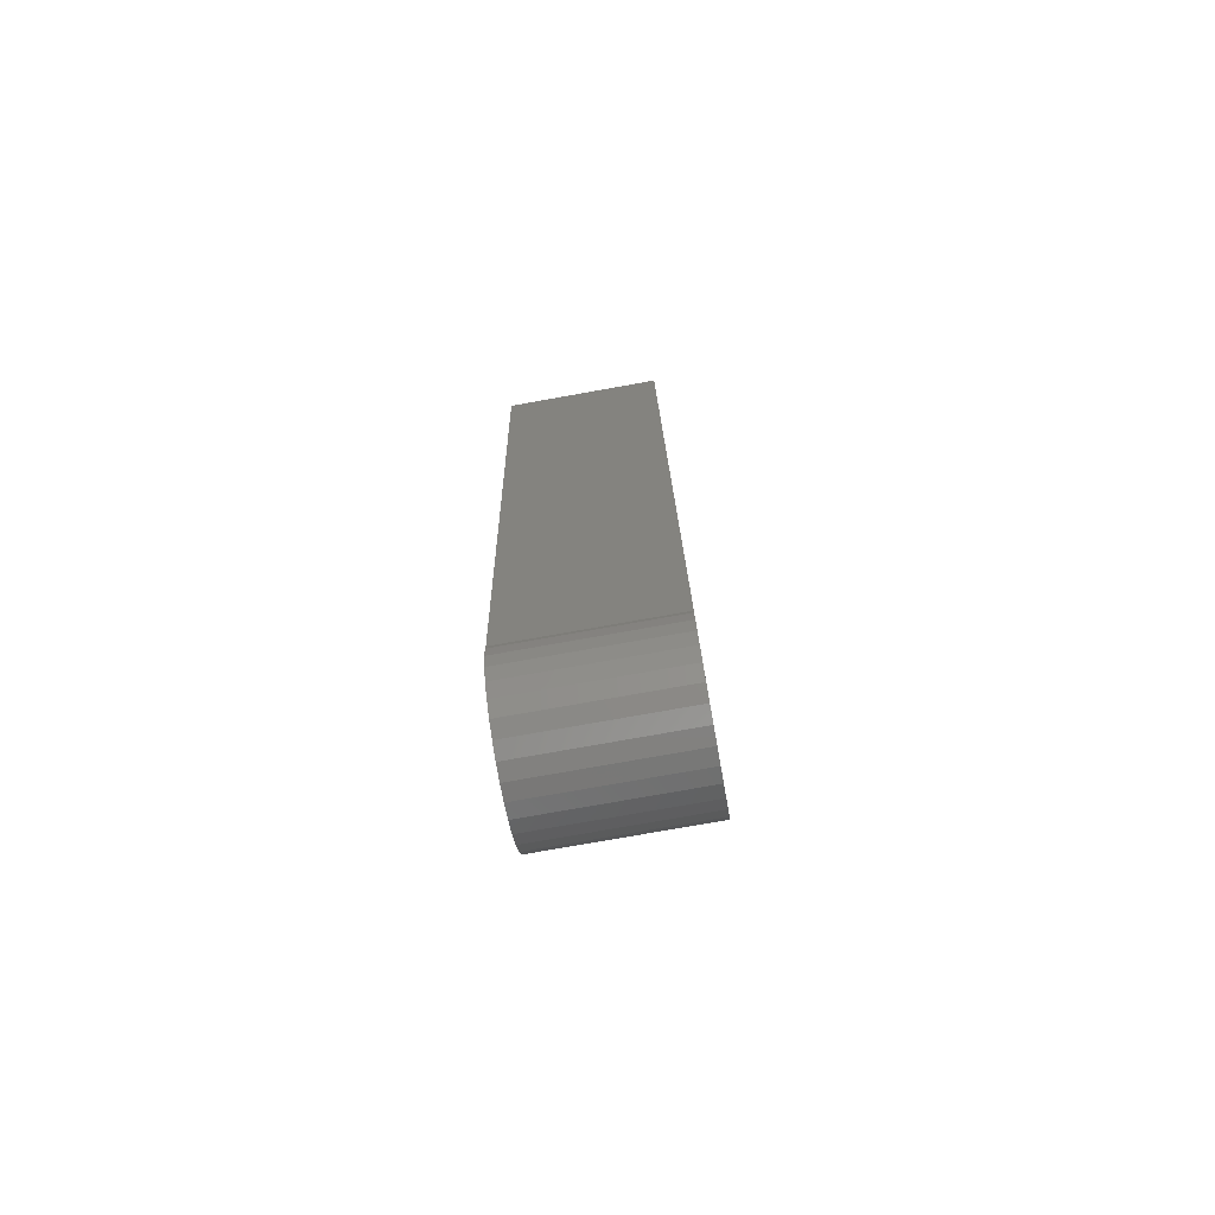
<metadata>
{"format":"stl","ext":"stl","renderer":"f3d","projection":"perspective","resolution":1024,"background":"white","views":[{"elev":-76.5,"azim":-169.9,"up":"+Z"}]}
</metadata>
<code>
# stl→obj: 390 verts, 772 faces
v 4.008e-18 0.04915 -0.3456
v 4.008e-18 -0.04734 -0.3456
v 3.409e-18 0.06231 -0.3348
v 4.454e-18 -0.03233 -0.3537
v 4.454e-18 0.03414 -0.3537
v 4.728e-18 -0.01604 -0.3586
v 4.728e-18 0.01785 -0.3586
v 4.821e-18 0.0009046 -0.3603
v -8.855e-34 -0.08594 -0.2734
v -8.284e-19 -0.08465 -0.2585
v -4.951e-19 0.08729 -0.2645
v 0 0.08775 -0.2734
v 9.405e-19 0.08608 -0.2904
v 9.405e-19 -0.08427 -0.2904
v -1.632e-18 -0.08081 -0.244
v 1.906e-17 0.004317 0.4087
v 1.869e-17 0.03781 0.412
v 1.761e-17 0.07002 0.4218
v 1.585e-17 0.0997 0.4376
v 1.348e-17 0.1257 0.459
v 1.059e-17 0.1471 0.485
v 7.294e-18 0.1629 0.5147
v -4.554e-17 0.1727 0.5469
v -4.554e-17 -0.1641 0.5469
v 7.294e-18 -0.1543 0.5147
v 1.059e-17 -0.1384 0.485
v 1.348e-17 -0.1171 0.459
v 1.585e-17 -0.09106 0.4376
v 1.761e-17 -0.06138 0.4218
v 1.869e-17 -0.02918 0.412
v 3.409e-18 -0.0605 -0.3348
v 2.678e-18 -0.0713 -0.3217
v 2.678e-18 0.07311 -0.3217
v 1.845e-18 -0.07933 -0.3067
v 1.845e-18 0.08114 -0.3067
v 0.1719 0.06231 -0.3348
v 0.1719 -0.04734 -0.3456
v 0.1719 0.04915 -0.3456
v 0.1719 -0.03233 -0.3537
v 0.1719 0.03414 -0.3537
v 0.1719 -0.01604 -0.3586
v 0.1719 0.01785 -0.3586
v 0.1719 0.0009046 -0.3603
v 0.1719 -0.08594 -0.2734
v 0.1719 -0.08427 -0.2904
v 0.1719 0.08608 -0.2904
v 0.1719 0.08775 -0.2734
v 0.1719 0.08729 -0.2645
v 0.1719 -0.08465 -0.2585
v 0.1719 0.1727 0.5469
v 0.1719 0.1629 0.5147
v 0.1719 0.1471 0.485
v 0.1719 0.1257 0.459
v 0.1719 0.0997 0.4376
v 0.1719 0.07002 0.4218
v 0.1719 0.03781 0.412
v 0.1719 0.004317 0.4087
v 0.1719 -0.08081 -0.244
v 0.1719 -0.02918 0.412
v 0.1719 -0.06138 0.4218
v 0.1719 -0.09106 0.4376
v 0.1719 -0.1171 0.459
v 0.1719 -0.1384 0.485
v 0.1719 -0.1543 0.5147
v 0.1719 -0.1641 0.5469
v 0.1719 0.08114 -0.3067
v 0.1719 -0.07933 -0.3067
v 0.1719 0.07311 -0.3217
v 0.1719 -0.0713 -0.3217
v 0.1719 -0.0605 -0.3348
v -4.96e-18 -0.0167 0.6228
v -5.265e-18 -0.007624 0.6256
v -5.369e-18 0.001809 0.6265
v -5.265e-18 0.01124 0.6256
v -4.96e-18 0.02031 0.6228
v -4.464e-18 -0.02506 0.6183
v -4.464e-18 0.02867 0.6183
v -3.796e-18 -0.03238 0.6123
v -3.796e-18 0.036 0.6123
v -2.983e-18 -0.0384 0.605
v -2.983e-18 0.04202 0.605
v -2.054e-18 -0.04287 0.5966
v -2.054e-18 0.04648 0.5966
v -1.047e-18 -0.04562 0.5876
v -1.047e-18 0.04924 0.5876
v 2.054e-18 0.04648 0.5596
v 2.054e-18 -0.04287 0.5596
v 1.047e-18 0.04924 0.5687
v 2.983e-18 -0.0384 0.5513
v 2.983e-18 0.04202 0.5513
v 3.796e-18 -0.03238 0.5439
v 3.796e-18 0.036 0.5439
v 4.464e-18 -0.02506 0.5379
v 4.464e-18 0.02867 0.5379
v 4.96e-18 -0.0167 0.5335
v 4.96e-18 0.02031 0.5335
v 5.265e-18 -0.007624 0.5307
v 5.369e-18 0.001809 0.5298
v 5.265e-18 0.01124 0.5307
v 1.047e-18 -0.04562 0.5687
v 5.382e-34 -0.04655 0.5781
v 3.168e-33 0.05016 0.5781
v 0.03125 0.08141 0.5781
v 0.1719 0.08141 0.5781
v 0.03125 0.07988 0.5626
v 0.1719 0.07988 0.5626
v 0.03125 0.07535 0.5477
v 0.1719 0.07535 0.5477
v 0.03125 0.068 0.5339
v 0.1719 0.068 0.5339
v 0.03125 0.0581 0.5218
v 0.1719 0.0581 0.5218
v 0.03125 0.04604 0.5119
v 0.1719 0.04604 0.5119
v 0.03125 0.03227 0.5046
v 0.1719 0.03227 0.5046
v 0.03125 0.01734 0.5
v 0.1719 0.01734 0.5
v 0.03125 0.001809 0.4985
v 0.1719 0.001809 0.4985
v 0.03125 -0.01372 0.5
v 0.1719 -0.01372 0.5
v 0.03125 -0.02865 0.5046
v 0.1719 -0.02865 0.5046
v 0.03125 -0.04242 0.5119
v 0.1719 -0.04242 0.5119
v 0.03125 -0.05448 0.5218
v 0.1719 -0.05448 0.5218
v 0.03125 -0.06438 0.5339
v 0.1719 -0.06438 0.5339
v 0.03125 -0.07174 0.5477
v 0.1719 -0.07174 0.5477
v 0.03125 -0.07627 0.5626
v 0.1719 -0.07627 0.5626
v 0.03125 -0.0778 0.5781
v 0.1719 -0.0778 0.5781
v 0.03125 -0.07627 0.5937
v 0.1719 -0.07627 0.5937
v 0.03125 -0.07174 0.6086
v 0.1719 -0.07174 0.6086
v 0.03125 -0.06438 0.6224
v 0.1719 -0.06438 0.6224
v 0.03125 -0.05448 0.6344
v 0.1719 -0.05448 0.6344
v 0.03125 -0.04242 0.6443
v 0.1719 -0.04242 0.6443
v 0.03125 -0.02865 0.6517
v 0.1719 -0.02865 0.6517
v 0.03125 -0.01372 0.6562
v 0.1719 -0.01372 0.6562
v 0.03125 0.001809 0.6577
v 0.1719 0.001809 0.6577
v 0.03125 0.01734 0.6562
v 0.1719 0.01734 0.6562
v 0.03125 0.03227 0.6517
v 0.1719 0.03227 0.6517
v 0.03125 0.04604 0.6443
v 0.1719 0.04604 0.6443
v 0.03125 0.0581 0.6344
v 0.1719 0.0581 0.6344
v 0.03125 0.068 0.6224
v 0.1719 0.068 0.6224
v 0.03125 0.07535 0.6086
v 0.1719 0.07535 0.6086
v 0.03125 0.07988 0.5937
v 0.1719 0.07988 0.5937
v 0.02515 0.08081 0.5781
v 0.02515 0.0793 0.5627
v 0.01929 0.07904 0.5781
v 0.01929 0.07755 0.5631
v 0.01389 0.07615 0.5781
v 0.01389 0.07472 0.5636
v 0.009153 0.07226 0.5781
v 0.009153 0.07091 0.5644
v 0.005267 0.06753 0.5781
v 0.005267 0.06626 0.5653
v 0.002379 0.06212 0.5781
v 0.002379 0.06096 0.5664
v 0.0006005 0.05626 0.5781
v 0.0006005 0.05521 0.5675
v 0.02515 -0.07568 0.5627
v 0.02515 -0.0772 0.5781
v 0.01929 -0.07393 0.5631
v 0.01929 -0.07542 0.5781
v 0.01389 -0.0711 0.5636
v 0.01389 -0.07253 0.5781
v 0.009153 -0.06729 0.5644
v 0.009153 -0.06864 0.5781
v 0.005267 -0.06264 0.5653
v 0.005267 -0.06391 0.5781
v 0.002379 -0.05735 0.5664
v 0.002379 -0.0585 0.5781
v 0.0006005 -0.0516 0.5675
v 0.0006005 -0.05264 0.5781
v 0.02515 -0.07118 0.5479
v 0.01929 -0.06954 0.5486
v 0.01389 -0.06687 0.5497
v 0.009153 -0.06328 0.5512
v 0.005267 -0.05891 0.553
v 0.002379 -0.05391 0.555
v 0.0006005 -0.0485 0.5573
v 0.02515 -0.06388 0.5342
v 0.01929 -0.0624 0.5352
v 0.01389 -0.06 0.5368
v 0.009153 -0.05677 0.539
v 0.005267 -0.05283 0.5416
v 0.002379 -0.04834 0.5446
v 0.0006005 -0.04347 0.5479
v 0.02515 -0.05406 0.5223
v 0.01929 -0.0528 0.5235
v 0.01389 -0.05076 0.5256
v 0.009153 -0.04801 0.5283
v 0.005267 -0.04466 0.5317
v 0.002379 -0.04084 0.5355
v 0.0006005 -0.03669 0.5396
v 0.02515 -0.04208 0.5124
v 0.01929 -0.0411 0.5139
v 0.01389 -0.03949 0.5163
v 0.009153 -0.03733 0.5195
v 0.005267 -0.0347 0.5235
v 0.002379 -0.0317 0.528
v 0.0006005 -0.02844 0.5329
v 0.02515 -0.02842 0.5051
v 0.01929 -0.02774 0.5068
v 0.01389 -0.02664 0.5094
v 0.009153 -0.02515 0.513
v 0.005267 -0.02334 0.5174
v 0.002379 -0.02127 0.5224
v 0.0006005 -0.01903 0.5278
v 0.02515 -0.0136 0.5006
v 0.01929 -0.01326 0.5024
v 0.01389 -0.01269 0.5052
v 0.009153 -0.01194 0.509
v 0.005267 -0.01101 0.5137
v 0.002379 -0.009957 0.519
v 0.0006005 -0.008814 0.5247
v 0.02515 0.001809 0.4991
v 0.01929 0.001809 0.5009
v 0.01389 0.001809 0.5038
v 0.009153 0.001809 0.5077
v 0.005267 0.001809 0.5124
v 0.002379 0.001809 0.5178
v 0.0006005 0.001809 0.5237
v 0.02515 0.01722 0.5006
v 0.01929 0.01688 0.5024
v 0.01389 0.01631 0.5052
v 0.009153 0.01555 0.509
v 0.005267 0.01463 0.5137
v 0.002379 0.01358 0.519
v 0.0006005 0.01243 0.5247
v 0.02515 0.03204 0.5051
v 0.01929 0.03136 0.5068
v 0.01389 0.03026 0.5094
v 0.009153 0.02877 0.513
v 0.005267 0.02696 0.5174
v 0.002379 0.02489 0.5224
v 0.0006005 0.02265 0.5278
v 0.02515 0.0457 0.5124
v 0.01929 0.04471 0.5139
v 0.01389 0.04311 0.5163
v 0.009153 0.04095 0.5195
v 0.005267 0.03832 0.5235
v 0.002379 0.03532 0.528
v 0.0006005 0.03206 0.5329
v 0.02515 0.05767 0.5223
v 0.01929 0.05642 0.5235
v 0.01389 0.05437 0.5256
v 0.009153 0.05163 0.5283
v 0.005267 0.04828 0.5317
v 0.002379 0.04446 0.5355
v 0.0006005 0.04031 0.5396
v 0.02515 0.0675 0.5342
v 0.01929 0.06602 0.5352
v 0.01389 0.06362 0.5368
v 0.009153 0.06039 0.539
v 0.005267 0.05645 0.5416
v 0.002379 0.05196 0.5446
v 0.0006005 0.04708 0.5479
v 0.02515 0.0748 0.5479
v 0.01929 0.07316 0.5486
v 0.01389 0.07049 0.5497
v 0.009153 0.0669 0.5512
v 0.005267 0.06252 0.553
v 0.002379 0.05753 0.555
v 0.0006005 0.05212 0.5573
v 0.02515 -0.07568 0.5935
v 0.01929 -0.07393 0.5932
v 0.01389 -0.0711 0.5926
v 0.009153 -0.06729 0.5919
v 0.005267 -0.06264 0.5909
v 0.002379 -0.05735 0.5899
v 0.0006005 -0.0516 0.5887
v 0.02515 0.0793 0.5935
v 0.01929 0.07755 0.5932
v 0.01389 0.07472 0.5926
v 0.009153 0.07091 0.5919
v 0.005267 0.06626 0.5909
v 0.002379 0.06096 0.5899
v 0.0006005 0.05521 0.5887
v 0.02515 0.0748 0.6084
v 0.01929 0.07316 0.6077
v 0.01389 0.07049 0.6066
v 0.009153 0.0669 0.6051
v 0.005267 0.06252 0.6033
v 0.002379 0.05753 0.6012
v 0.0006005 0.05212 0.599
v 0.02515 0.0675 0.622
v 0.01929 0.06602 0.621
v 0.01389 0.06362 0.6194
v 0.009153 0.06039 0.6173
v 0.005267 0.05645 0.6146
v 0.002379 0.05196 0.6116
v 0.0006005 0.04708 0.6084
v 0.02515 0.05767 0.634
v 0.01929 0.05642 0.6327
v 0.01389 0.05437 0.6307
v 0.009153 0.05163 0.6279
v 0.005267 0.04828 0.6246
v 0.002379 0.04446 0.6208
v 0.0006005 0.04031 0.6166
v 0.02515 0.0457 0.6438
v 0.01929 0.04471 0.6423
v 0.01389 0.04311 0.6399
v 0.009153 0.04095 0.6367
v 0.005267 0.03832 0.6328
v 0.002379 0.03532 0.6283
v 0.0006005 0.03206 0.6234
v 0.02515 0.03204 0.6511
v 0.01929 0.03136 0.6495
v 0.01389 0.03026 0.6468
v 0.009153 0.02877 0.6432
v 0.005267 0.02696 0.6388
v 0.002379 0.02489 0.6338
v 0.0006005 0.02265 0.6284
v 0.02515 0.01722 0.6556
v 0.01929 0.01688 0.6539
v 0.01389 0.01631 0.651
v 0.009153 0.01555 0.6472
v 0.005267 0.01463 0.6426
v 0.002379 0.01358 0.6373
v 0.0006005 0.01243 0.6315
v 0.02515 0.001809 0.6571
v 0.01929 0.001809 0.6554
v 0.01389 0.001809 0.6525
v 0.009153 0.001809 0.6486
v 0.005267 0.001809 0.6438
v 0.002379 0.001809 0.6384
v 0.0006005 0.001809 0.6326
v 0.02515 -0.0136 0.6556
v 0.01929 -0.01326 0.6539
v 0.01389 -0.01269 0.651
v 0.009153 -0.01194 0.6472
v 0.005267 -0.01101 0.6426
v 0.002379 -0.009957 0.6373
v 0.0006005 -0.008814 0.6315
v 0.02515 -0.02842 0.6511
v 0.01929 -0.02774 0.6495
v 0.01389 -0.02664 0.6468
v 0.009153 -0.02515 0.6432
v 0.005267 -0.02334 0.6388
v 0.002379 -0.02127 0.6338
v 0.0006005 -0.01903 0.6284
v 0.02515 -0.04208 0.6438
v 0.01929 -0.0411 0.6423
v 0.01389 -0.03949 0.6399
v 0.009153 -0.03733 0.6367
v 0.005267 -0.0347 0.6328
v 0.002379 -0.0317 0.6283
v 0.0006005 -0.02844 0.6234
v 0.02515 -0.05406 0.634
v 0.01929 -0.0528 0.6327
v 0.01389 -0.05076 0.6307
v 0.009153 -0.04801 0.6279
v 0.005267 -0.04466 0.6246
v 0.002379 -0.04084 0.6208
v 0.0006005 -0.03669 0.6166
v 0.02515 -0.06388 0.622
v 0.01929 -0.0624 0.621
v 0.01389 -0.06 0.6194
v 0.009153 -0.05677 0.6173
v 0.005267 -0.05283 0.6146
v 0.002379 -0.04834 0.6116
v 0.0006005 -0.04347 0.6084
v 0.02515 -0.07118 0.6084
v 0.01929 -0.06954 0.6077
v 0.01389 -0.06687 0.6066
v 0.009153 -0.06328 0.6051
v 0.005267 -0.05891 0.6033
v 0.002379 -0.05391 0.6012
v 0.0006005 -0.0485 0.599
f 1 2 3
f 4 2 1
f 5 4 1
f 6 4 5
f 7 6 5
f 8 6 7
f 9 10 11
f 9 11 12
f 9 12 13
f 9 13 14
f 11 10 15
f 11 15 16
f 11 16 17
f 11 17 18
f 11 18 19
f 11 19 20
f 11 20 21
f 11 21 22
f 11 22 23
f 15 24 25
f 15 25 26
f 15 26 27
f 15 27 28
f 15 28 29
f 15 29 30
f 15 30 16
f 2 31 3
f 3 31 32
f 3 32 33
f 33 32 34
f 33 34 35
f 35 34 14
f 35 14 13
f 36 37 38
f 38 37 39
f 38 39 40
f 40 39 41
f 40 41 42
f 42 41 43
f 44 45 46
f 44 46 47
f 44 47 48
f 44 48 49
f 48 50 51
f 48 51 52
f 48 52 53
f 48 53 54
f 48 54 55
f 48 55 56
f 48 56 57
f 48 57 58
f 48 58 49
f 58 57 59
f 58 59 60
f 58 60 61
f 58 61 62
f 58 62 63
f 58 63 64
f 58 64 65
f 46 45 66
f 66 45 67
f 66 67 68
f 68 67 69
f 68 69 36
f 36 69 70
f 36 70 37
f 12 47 13
f 13 47 46
f 13 46 35
f 35 46 66
f 35 66 33
f 33 66 68
f 33 68 3
f 3 68 36
f 3 36 1
f 1 36 38
f 1 38 5
f 5 38 40
f 5 40 7
f 7 40 42
f 7 42 8
f 8 42 43
f 8 43 6
f 6 43 41
f 6 41 4
f 4 41 39
f 4 39 2
f 2 39 37
f 2 37 31
f 31 37 70
f 31 70 32
f 32 70 69
f 32 69 34
f 34 69 67
f 34 67 14
f 14 67 45
f 14 45 9
f 9 45 44
f 16 56 17
f 17 56 55
f 17 55 18
f 18 55 54
f 18 54 19
f 19 54 53
f 19 53 20
f 20 53 52
f 20 52 21
f 21 52 51
f 21 51 22
f 22 51 50
f 22 50 23
f 56 16 57
f 57 16 30
f 57 30 59
f 59 30 29
f 59 29 60
f 60 29 28
f 60 28 61
f 61 28 27
f 61 27 62
f 62 27 26
f 62 26 63
f 63 26 25
f 63 25 64
f 64 25 24
f 64 24 65
f 47 12 48
f 48 12 11
f 9 44 10
f 10 44 49
f 10 49 15
f 15 49 58
f 65 24 58
f 58 24 15
f 48 11 50
f 50 11 23
f 71 72 73
f 71 73 74
f 75 71 74
f 76 71 75
f 77 76 75
f 78 76 77
f 79 78 77
f 80 78 79
f 81 80 79
f 82 80 81
f 83 82 81
f 84 82 83
f 85 84 83
f 86 87 88
f 89 87 86
f 90 89 86
f 91 89 90
f 92 91 90
f 93 91 92
f 94 93 92
f 95 93 94
f 96 95 94
f 97 95 96
f 98 97 96
f 99 98 96
f 87 100 88
f 88 100 101
f 88 101 102
f 102 101 84
f 102 84 85
f 103 104 105
f 105 104 106
f 105 106 107
f 107 106 108
f 107 108 109
f 109 108 110
f 109 110 111
f 111 110 112
f 111 112 113
f 113 112 114
f 113 114 115
f 115 114 116
f 115 116 117
f 117 116 118
f 117 118 119
f 119 118 120
f 119 120 121
f 121 120 122
f 121 122 123
f 123 122 124
f 123 124 125
f 125 124 126
f 125 126 127
f 127 126 128
f 127 128 129
f 129 128 130
f 129 130 131
f 131 130 132
f 131 132 133
f 133 132 134
f 133 134 135
f 135 134 136
f 135 136 137
f 137 136 138
f 137 138 139
f 139 138 140
f 139 140 141
f 141 140 142
f 141 142 143
f 143 142 144
f 143 144 145
f 145 144 146
f 145 146 147
f 147 146 148
f 147 148 149
f 149 148 150
f 149 150 151
f 151 150 152
f 151 152 153
f 153 152 154
f 153 154 155
f 155 154 156
f 155 156 157
f 157 156 158
f 157 158 159
f 159 158 160
f 159 160 161
f 161 160 162
f 161 162 163
f 163 162 164
f 163 164 165
f 165 164 166
f 165 166 103
f 103 166 104
f 103 105 167
f 167 105 168
f 167 168 169
f 169 168 170
f 169 170 171
f 171 170 172
f 171 172 173
f 173 172 174
f 173 174 175
f 175 174 176
f 175 176 177
f 177 176 178
f 177 178 179
f 179 178 180
f 179 180 102
f 102 180 88
f 133 135 181
f 181 135 182
f 181 182 183
f 183 182 184
f 183 184 185
f 185 184 186
f 185 186 187
f 187 186 188
f 187 188 189
f 189 188 190
f 189 190 191
f 191 190 192
f 191 192 193
f 193 192 194
f 193 194 100
f 100 194 101
f 131 133 195
f 195 133 181
f 195 181 196
f 196 181 183
f 196 183 197
f 197 183 185
f 197 185 198
f 198 185 187
f 198 187 199
f 199 187 189
f 199 189 200
f 200 189 191
f 200 191 201
f 201 191 193
f 201 193 87
f 87 193 100
f 129 131 202
f 202 131 195
f 202 195 203
f 203 195 196
f 203 196 204
f 204 196 197
f 204 197 205
f 205 197 198
f 205 198 206
f 206 198 199
f 206 199 207
f 207 199 200
f 207 200 208
f 208 200 201
f 208 201 89
f 89 201 87
f 127 129 209
f 209 129 202
f 209 202 210
f 210 202 203
f 210 203 211
f 211 203 204
f 211 204 212
f 212 204 205
f 212 205 213
f 213 205 206
f 213 206 214
f 214 206 207
f 214 207 215
f 215 207 208
f 215 208 91
f 91 208 89
f 125 127 216
f 216 127 209
f 216 209 217
f 217 209 210
f 217 210 218
f 218 210 211
f 218 211 219
f 219 211 212
f 219 212 220
f 220 212 213
f 220 213 221
f 221 213 214
f 221 214 222
f 222 214 215
f 222 215 93
f 93 215 91
f 123 125 223
f 223 125 216
f 223 216 224
f 224 216 217
f 224 217 225
f 225 217 218
f 225 218 226
f 226 218 219
f 226 219 227
f 227 219 220
f 227 220 228
f 228 220 221
f 228 221 229
f 229 221 222
f 229 222 95
f 95 222 93
f 121 123 230
f 230 123 223
f 230 223 231
f 231 223 224
f 231 224 232
f 232 224 225
f 232 225 233
f 233 225 226
f 233 226 234
f 234 226 227
f 234 227 235
f 235 227 228
f 235 228 236
f 236 228 229
f 236 229 97
f 97 229 95
f 119 121 237
f 237 121 230
f 237 230 238
f 238 230 231
f 238 231 239
f 239 231 232
f 239 232 240
f 240 232 233
f 240 233 241
f 241 233 234
f 241 234 242
f 242 234 235
f 242 235 243
f 243 235 236
f 243 236 98
f 98 236 97
f 117 119 244
f 244 119 237
f 244 237 245
f 245 237 238
f 245 238 246
f 246 238 239
f 246 239 247
f 247 239 240
f 247 240 248
f 248 240 241
f 248 241 249
f 249 241 242
f 249 242 250
f 250 242 243
f 250 243 99
f 99 243 98
f 115 117 251
f 251 117 244
f 251 244 252
f 252 244 245
f 252 245 253
f 253 245 246
f 253 246 254
f 254 246 247
f 254 247 255
f 255 247 248
f 255 248 256
f 256 248 249
f 256 249 257
f 257 249 250
f 257 250 96
f 96 250 99
f 113 115 258
f 258 115 251
f 258 251 259
f 259 251 252
f 259 252 260
f 260 252 253
f 260 253 261
f 261 253 254
f 261 254 262
f 262 254 255
f 262 255 263
f 263 255 256
f 263 256 264
f 264 256 257
f 264 257 94
f 94 257 96
f 111 113 265
f 265 113 258
f 265 258 266
f 266 258 259
f 266 259 267
f 267 259 260
f 267 260 268
f 268 260 261
f 268 261 269
f 269 261 262
f 269 262 270
f 270 262 263
f 270 263 271
f 271 263 264
f 271 264 92
f 92 264 94
f 109 111 272
f 272 111 265
f 272 265 273
f 273 265 266
f 273 266 274
f 274 266 267
f 274 267 275
f 275 267 268
f 275 268 276
f 276 268 269
f 276 269 277
f 277 269 270
f 277 270 278
f 278 270 271
f 278 271 90
f 90 271 92
f 107 109 279
f 279 109 272
f 279 272 280
f 280 272 273
f 280 273 281
f 281 273 274
f 281 274 282
f 282 274 275
f 282 275 283
f 283 275 276
f 283 276 284
f 284 276 277
f 284 277 285
f 285 277 278
f 285 278 86
f 86 278 90
f 105 107 168
f 168 107 279
f 168 279 170
f 170 279 280
f 170 280 172
f 172 280 281
f 172 281 174
f 174 281 282
f 174 282 176
f 176 282 283
f 176 283 178
f 178 283 284
f 178 284 180
f 180 284 285
f 180 285 88
f 88 285 86
f 135 137 182
f 182 137 286
f 182 286 184
f 184 286 287
f 184 287 186
f 186 287 288
f 186 288 188
f 188 288 289
f 188 289 190
f 190 289 290
f 190 290 192
f 192 290 291
f 192 291 194
f 194 291 292
f 194 292 101
f 101 292 84
f 165 103 293
f 293 103 167
f 293 167 294
f 294 167 169
f 294 169 295
f 295 169 171
f 295 171 296
f 296 171 173
f 296 173 297
f 297 173 175
f 297 175 298
f 298 175 177
f 298 177 299
f 299 177 179
f 299 179 85
f 85 179 102
f 163 165 300
f 300 165 293
f 300 293 301
f 301 293 294
f 301 294 302
f 302 294 295
f 302 295 303
f 303 295 296
f 303 296 304
f 304 296 297
f 304 297 305
f 305 297 298
f 305 298 306
f 306 298 299
f 306 299 83
f 83 299 85
f 161 163 307
f 307 163 300
f 307 300 308
f 308 300 301
f 308 301 309
f 309 301 302
f 309 302 310
f 310 302 303
f 310 303 311
f 311 303 304
f 311 304 312
f 312 304 305
f 312 305 313
f 313 305 306
f 313 306 81
f 81 306 83
f 159 161 314
f 314 161 307
f 314 307 315
f 315 307 308
f 315 308 316
f 316 308 309
f 316 309 317
f 317 309 310
f 317 310 318
f 318 310 311
f 318 311 319
f 319 311 312
f 319 312 320
f 320 312 313
f 320 313 79
f 79 313 81
f 157 159 321
f 321 159 314
f 321 314 322
f 322 314 315
f 322 315 323
f 323 315 316
f 323 316 324
f 324 316 317
f 324 317 325
f 325 317 318
f 325 318 326
f 326 318 319
f 326 319 327
f 327 319 320
f 327 320 77
f 77 320 79
f 155 157 328
f 328 157 321
f 328 321 329
f 329 321 322
f 329 322 330
f 330 322 323
f 330 323 331
f 331 323 324
f 331 324 332
f 332 324 325
f 332 325 333
f 333 325 326
f 333 326 334
f 334 326 327
f 334 327 75
f 75 327 77
f 153 155 335
f 335 155 328
f 335 328 336
f 336 328 329
f 336 329 337
f 337 329 330
f 337 330 338
f 338 330 331
f 338 331 339
f 339 331 332
f 339 332 340
f 340 332 333
f 340 333 341
f 341 333 334
f 341 334 74
f 74 334 75
f 151 153 342
f 342 153 335
f 342 335 343
f 343 335 336
f 343 336 344
f 344 336 337
f 344 337 345
f 345 337 338
f 345 338 346
f 346 338 339
f 346 339 347
f 347 339 340
f 347 340 348
f 348 340 341
f 348 341 73
f 73 341 74
f 149 151 349
f 349 151 342
f 349 342 350
f 350 342 343
f 350 343 351
f 351 343 344
f 351 344 352
f 352 344 345
f 352 345 353
f 353 345 346
f 353 346 354
f 354 346 347
f 354 347 355
f 355 347 348
f 355 348 72
f 72 348 73
f 147 149 356
f 356 149 349
f 356 349 357
f 357 349 350
f 357 350 358
f 358 350 351
f 358 351 359
f 359 351 352
f 359 352 360
f 360 352 353
f 360 353 361
f 361 353 354
f 361 354 362
f 362 354 355
f 362 355 71
f 71 355 72
f 145 147 363
f 363 147 356
f 363 356 364
f 364 356 357
f 364 357 365
f 365 357 358
f 365 358 366
f 366 358 359
f 366 359 367
f 367 359 360
f 367 360 368
f 368 360 361
f 368 361 369
f 369 361 362
f 369 362 76
f 76 362 71
f 143 145 370
f 370 145 363
f 370 363 371
f 371 363 364
f 371 364 372
f 372 364 365
f 372 365 373
f 373 365 366
f 373 366 374
f 374 366 367
f 374 367 375
f 375 367 368
f 375 368 376
f 376 368 369
f 376 369 78
f 78 369 76
f 141 143 377
f 377 143 370
f 377 370 378
f 378 370 371
f 378 371 379
f 379 371 372
f 379 372 380
f 380 372 373
f 380 373 381
f 381 373 374
f 381 374 382
f 382 374 375
f 382 375 383
f 383 375 376
f 383 376 80
f 80 376 78
f 139 141 384
f 384 141 377
f 384 377 385
f 385 377 378
f 385 378 386
f 386 378 379
f 386 379 387
f 387 379 380
f 387 380 388
f 388 380 381
f 388 381 389
f 389 381 382
f 389 382 390
f 390 382 383
f 390 383 82
f 82 383 80
f 137 139 286
f 286 139 384
f 286 384 287
f 287 384 385
f 287 385 288
f 288 385 386
f 288 386 289
f 289 386 387
f 289 387 290
f 290 387 388
f 290 388 291
f 291 388 389
f 291 389 292
f 292 389 390
f 292 390 84
f 84 390 82
f 150 154 152
f 154 150 148
f 154 148 156
f 156 148 146
f 156 146 158
f 158 146 144
f 158 144 160
f 112 126 114
f 114 126 124
f 114 124 116
f 116 124 122
f 116 122 118
f 118 122 120
f 160 144 162
f 162 144 142
f 162 142 164
f 164 142 140
f 164 140 166
f 166 140 138
f 166 138 104
f 104 138 136
f 104 136 106
f 106 136 134
f 106 134 108
f 108 134 132
f 108 132 110
f 110 132 130
f 110 130 112
f 112 130 128
f 112 128 126

</code>
